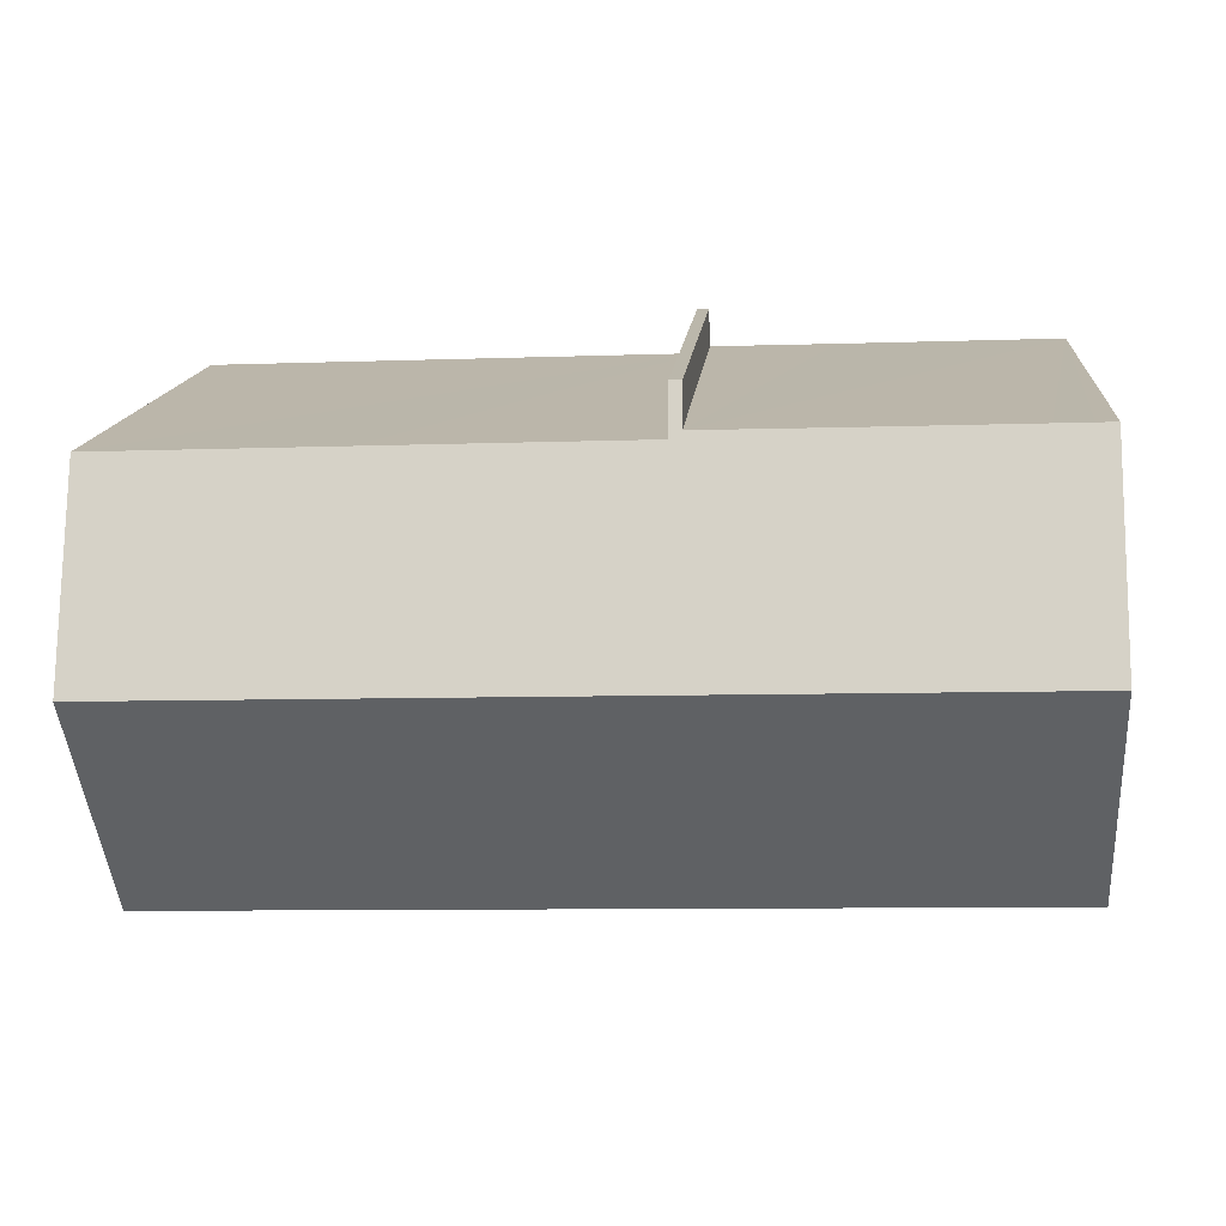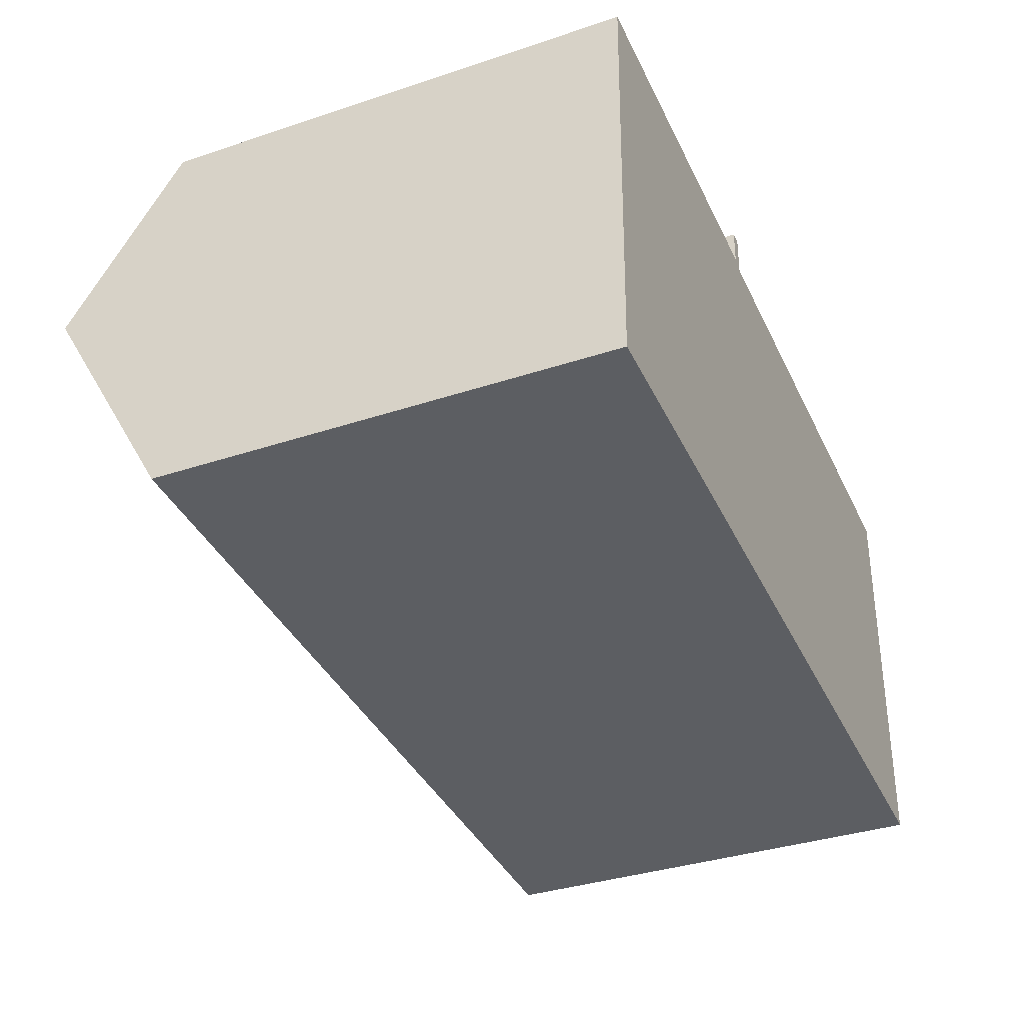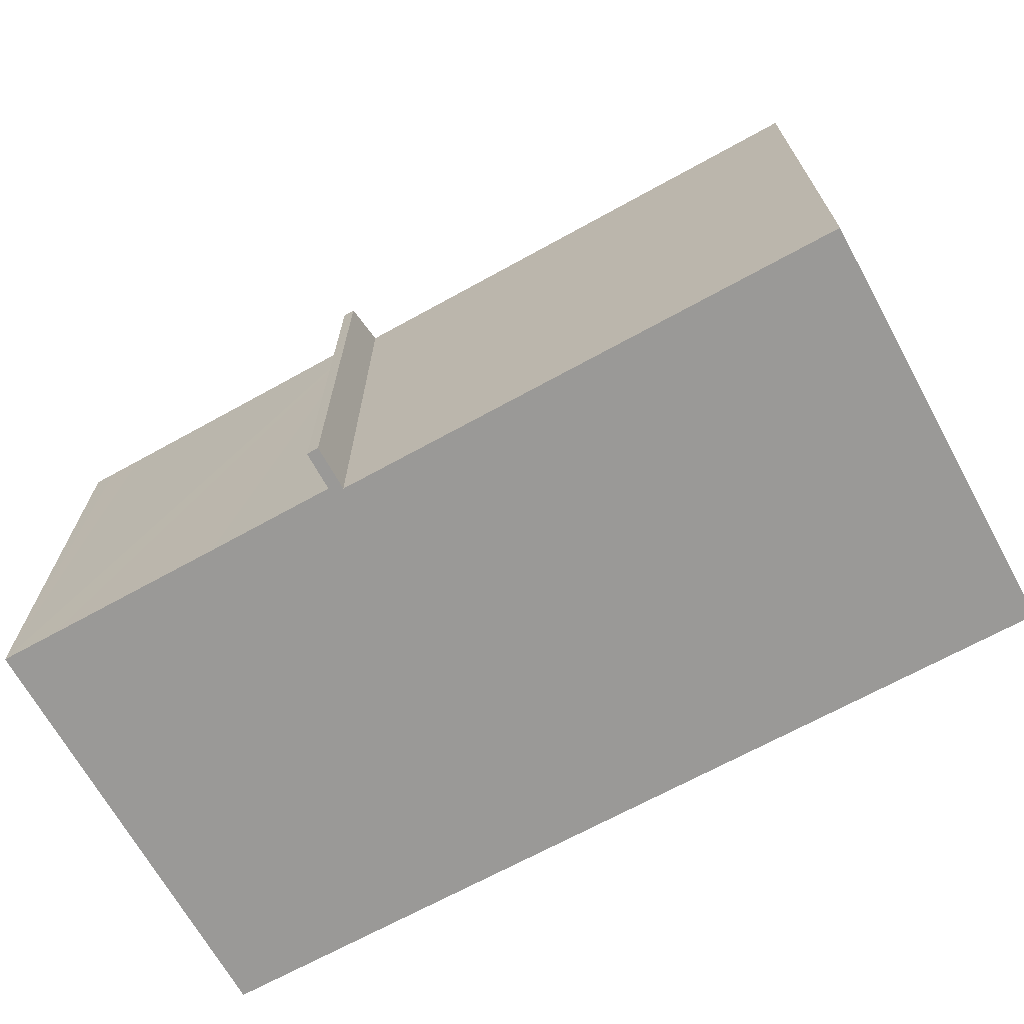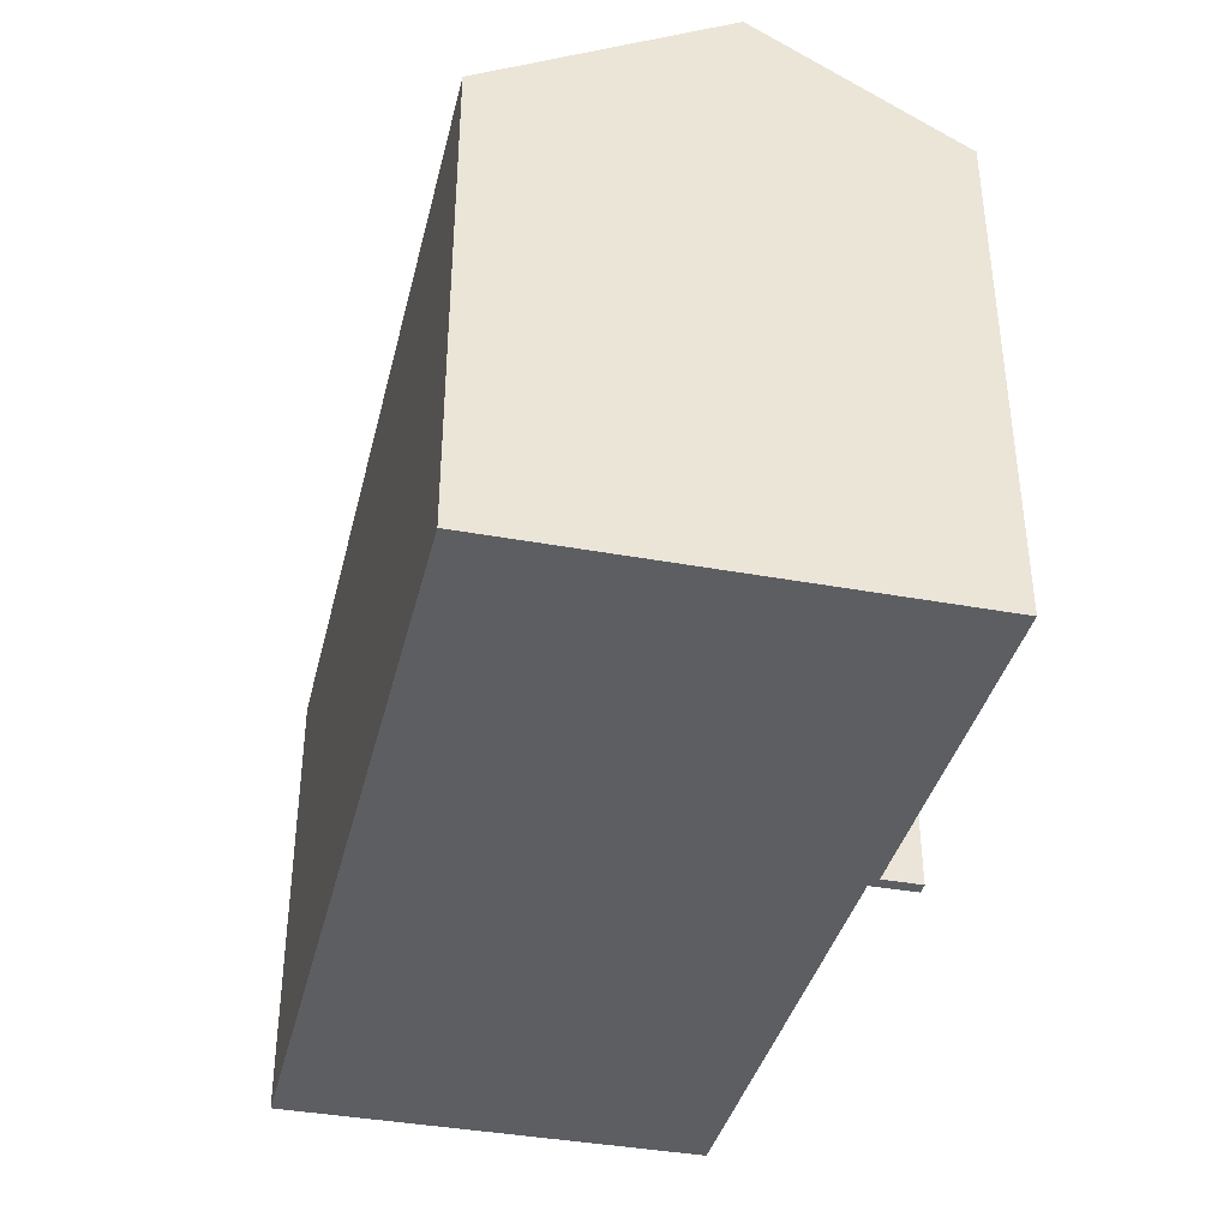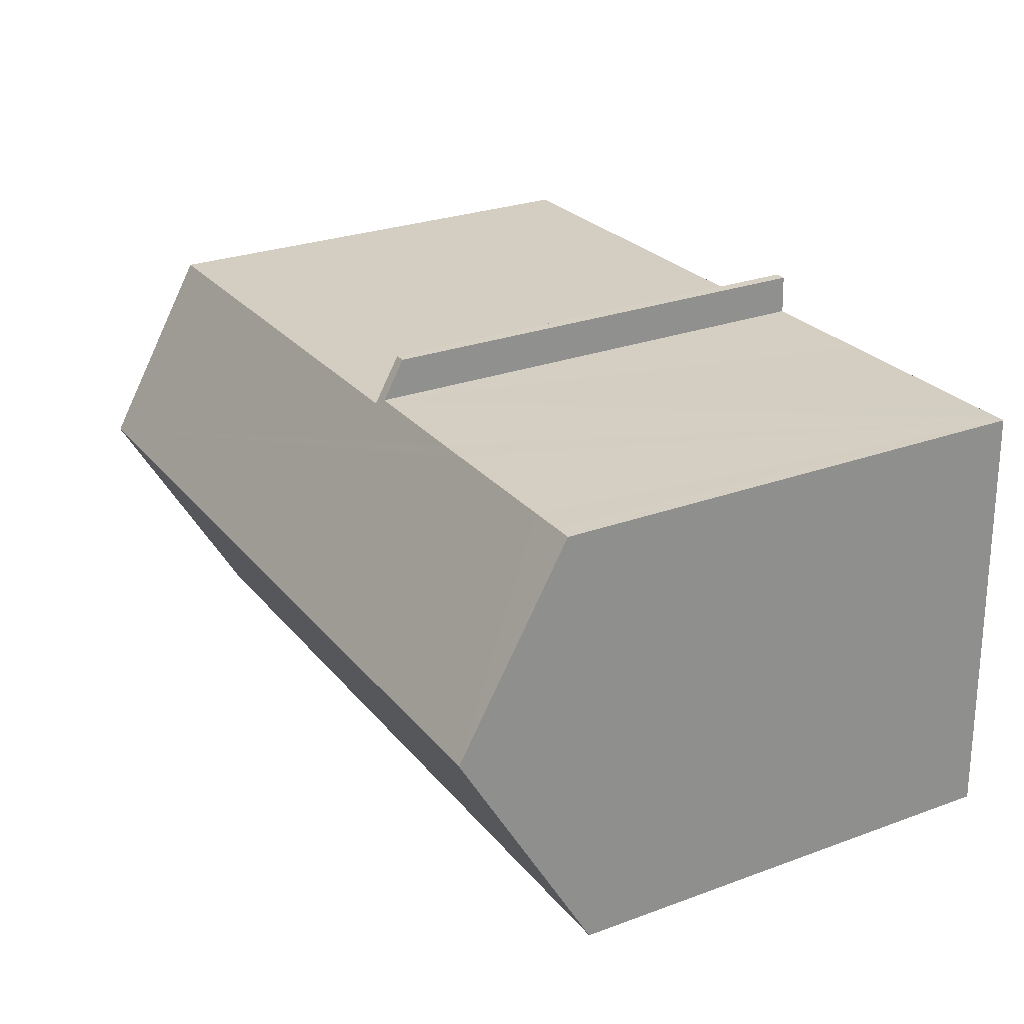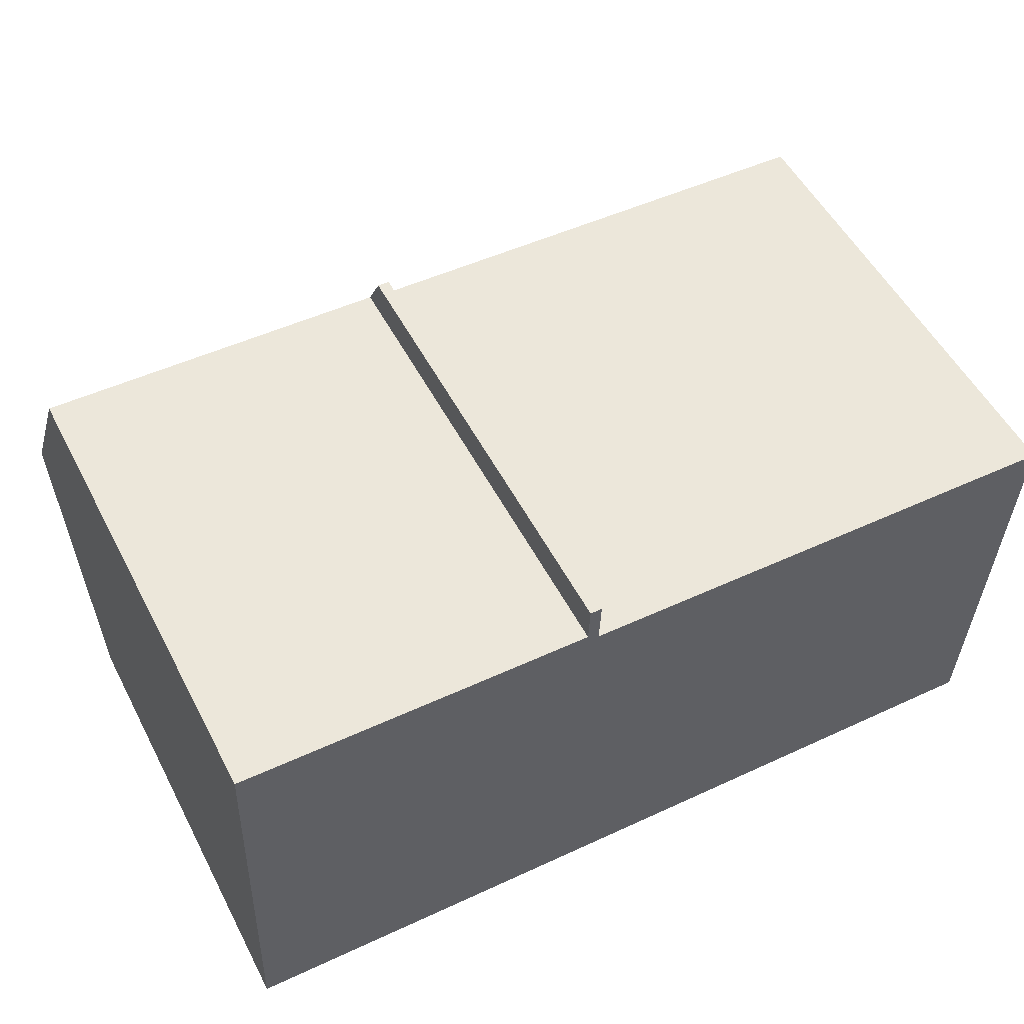
<metadata>
{"format":"obj","ext":"obj","renderer":"f3d","projection":"perspective","resolution":1024,"background":"white","views":[{"elev":14.4,"azim":-175.1,"up":"+Z"},{"elev":-36.0,"azim":-66.5,"up":"+Z"},{"elev":-68.9,"azim":31.0,"up":"+Y"},{"elev":-38.0,"azim":-101.3,"up":"+Y"},{"elev":27.4,"azim":-119.3,"up":"+Z"},{"elev":53.4,"azim":-27.3,"up":"+Z"}]}
</metadata>
<code>
v  0.199 16.16 6.323
v  11.72 12.54 -0.446
v  0 12.56 7.688e-16
v  23.87 16.16 5.477
v  17.51 12.53 -0.666
v  23.61 12.53 -0.899
v  10.4 12.54 12.32
v  10.04 13.14 11.28
v  10.08 12.54 12.32
v  0.907 13.14 11.6
v  0.366 13.14 11.62
v  1.85 13.14 11.56
v  5.672 13.14 11.43
v  6.585 13.14 11.39
v  10.36 13.24 11.09
v  17.51 13.25 10.82
v  24.07 13.25 10.58
v  0.366 -7.114e-16 11.62
v  1.85 -7.081e-16 11.56
v  6.585 -6.977e-16 11.39
v  10.04 -6.907e-16 11.28
v  0.907 -7.102e-16 11.6
v  5.672 -6.998e-16 11.43
v  10.08 -7.545e-16 12.32
v  10.4 -7.542e-16 12.32
v  10.36 -6.788e-16 11.09
v  24.07 -6.479e-16 10.58
v  17.51 -6.627e-16 10.82
v  0.199 -3.872e-16 6.323
v  0 0 0
v  23.61 5.505e-17 -0.899
v  23.87 -3.354e-16 5.477
v  17.51 4.078e-17 -0.666
v  11.72 2.731e-17 -0.446
g defaultobject
f 1 2 3
f 2 1 4
f 2 4 5
f 5 4 6
f 7 8 9
f 10 1 11
f 1 10 12
f 1 12 4
f 4 12 13
f 4 13 14
f 4 14 15
f 15 14 8
f 15 8 7
f 4 15 16
f 4 16 17
f 18 10 11
f 10 18 12
f 12 18 13
f 13 18 14
f 14 18 8
f 8 18 19
f 8 19 20
f 8 20 21
f 19 18 22
f 20 19 23
f 24 7 9
f 7 24 25
f 26 16 15
f 16 26 17
f 17 26 27
f 27 26 28
f 21 9 8
f 9 21 24
f 3 11 1
f 11 3 18
f 18 3 29
f 29 3 30
f 7 26 15
f 26 7 25
f 17 6 4
f 6 17 27
f 6 27 31
f 31 27 32
f 31 5 6
f 5 31 2
f 2 31 3
f 3 31 33
f 3 33 34
f 3 34 30
f 24 21 25
f 32 33 31
f 33 32 27
f 33 27 28
f 33 28 34
f 34 28 26
f 34 26 30
f 30 26 21
f 21 26 25
f 30 21 20
f 30 20 23
f 30 23 19
f 30 19 22
f 30 22 18
f 30 18 29

</code>
